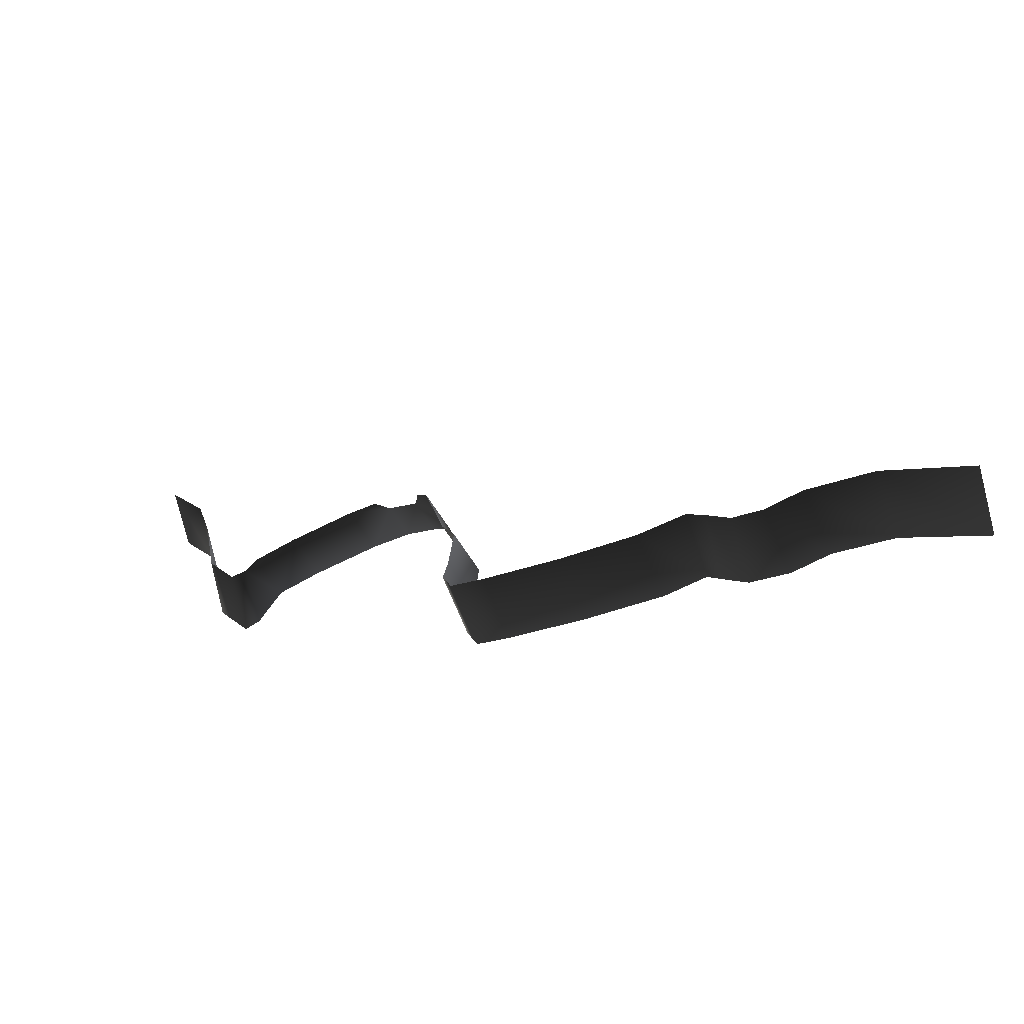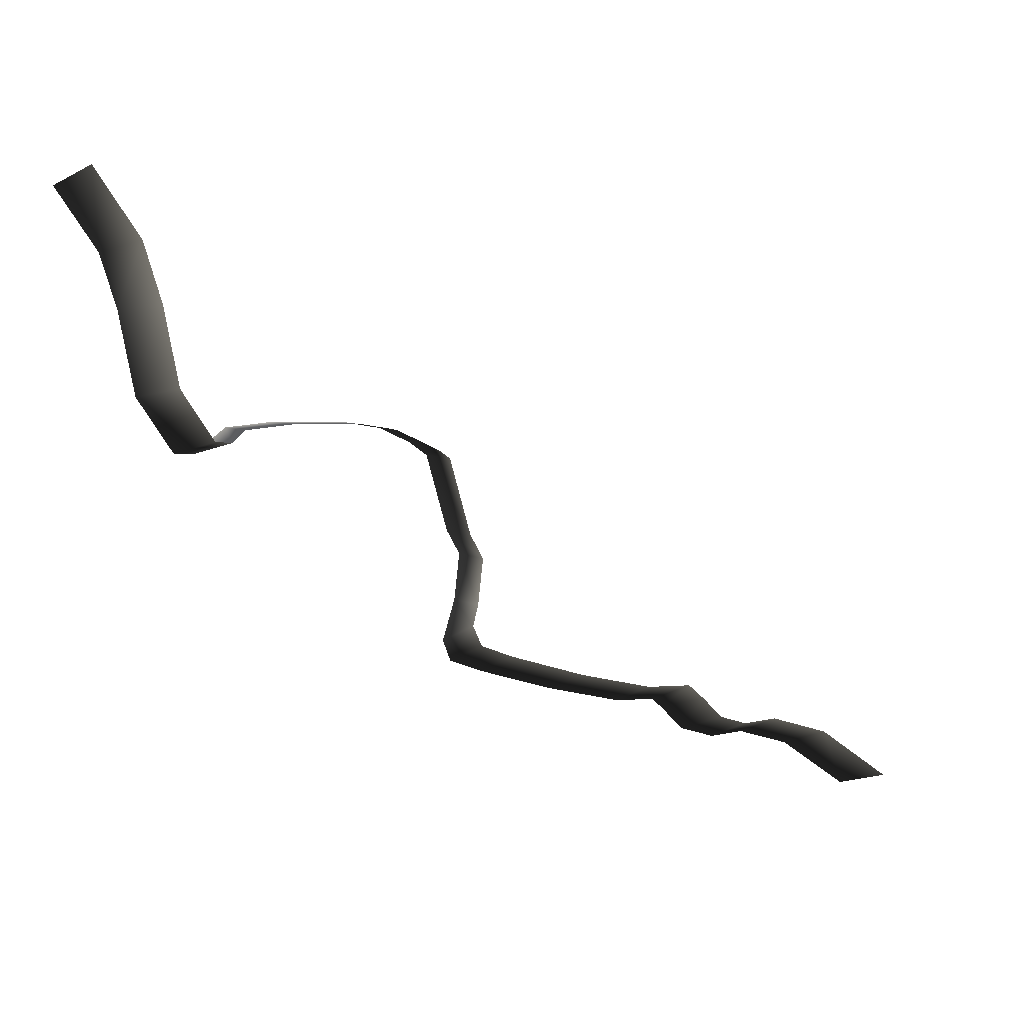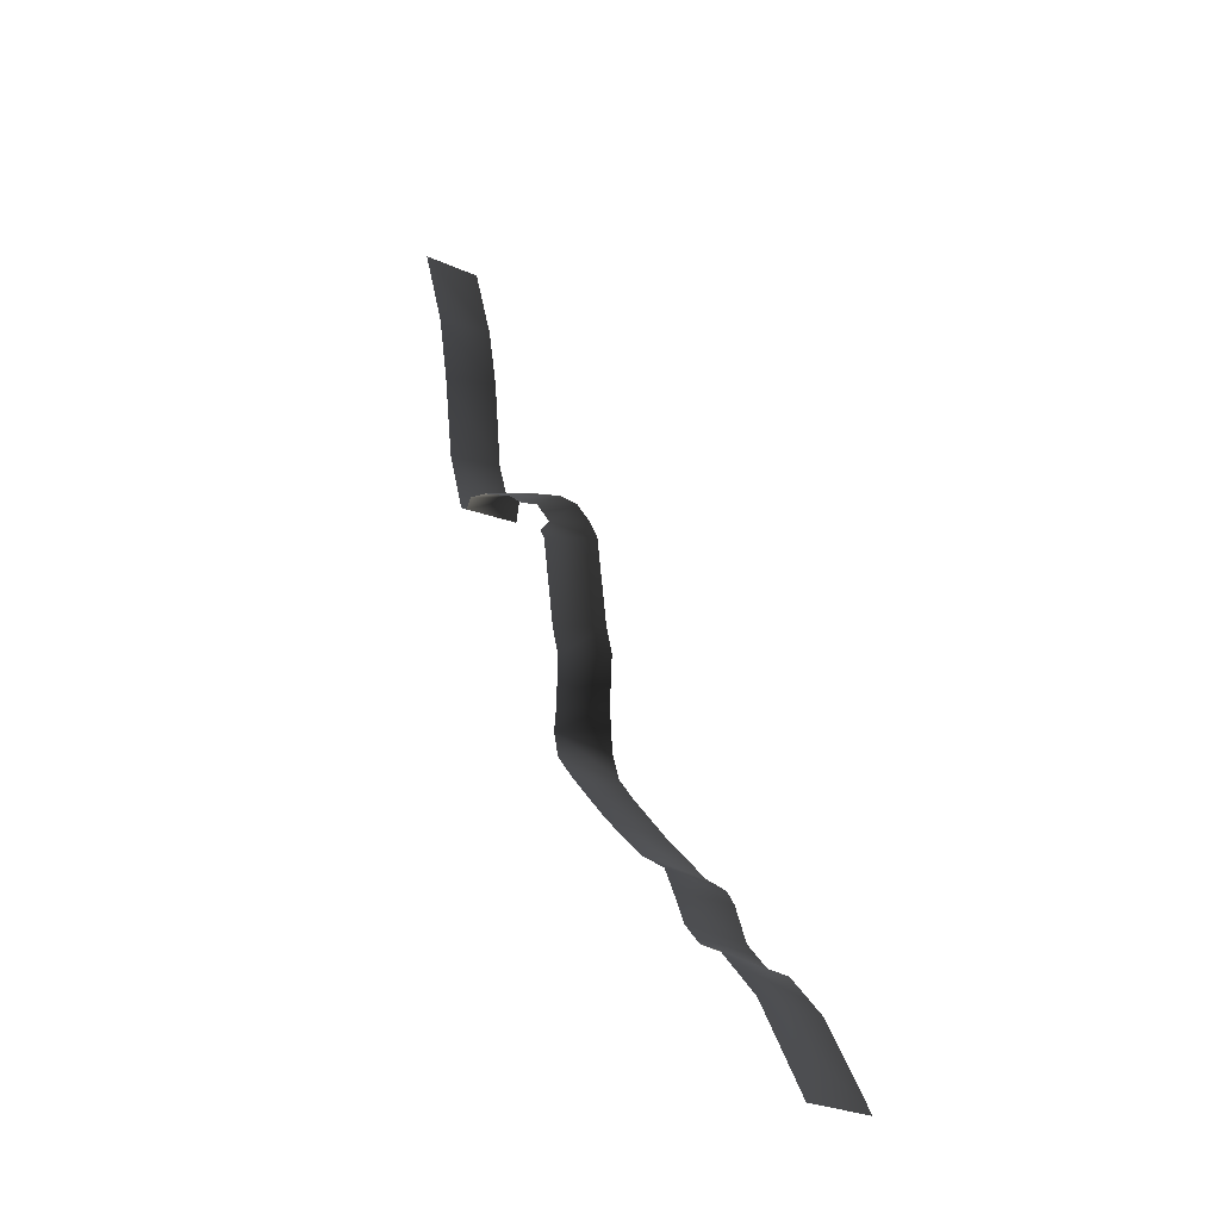
<metadata>
{"format":"obj","ext":"obj","renderer":"f3d","projection":"perspective","resolution":1024,"background":"white","views":[{"elev":-56.6,"azim":29.7,"up":"+Y"},{"elev":5.6,"azim":-29.7,"up":"+Y"},{"elev":2.9,"azim":69.5,"up":"+Y"}]}
</metadata>
<code>
v -518.1 -278.2 -7.035
v -479.3 -304.7 -7.035
v -486.1 -312.9 -33.73
v -522.8 -288 -33.54
v -549 -268.5 -7.035
v -550.5 -279.4 -33.48
v -567.1 -269.2 -7.035
v -568.6 -280 -33.47
v -581.3 -264.7 -7.035
v -586.9 -274.2 -33.33
v -592.2 -254.3 -7.035
v -599.2 -262.2 -33.93
v -600.6 -247.2 -7.035
v -604.8 -257.8 -33.05
v -623.8 -246 -7.035
v -625.4 -256.6 -33.72
v -661.3 -236.9 -7.035
v -664 -247.1 -33.91
v -698.7 -225.3 -7.035
v -702.1 -235.3 -33.91
v -715.5 -218.9 -7.035
v -717.5 -229.4 -33.89
v -867 -62.77 -7.035
v -859.9 -98.24 -7.035
v -870.1 -102.5 -33.4
v -877.3 -65.41 -33.83
v -875.4 -36.32 -7.035
v -885.2 -41.15 -33.53
v -896.7 -6.002 -7.035
v -904.5 -13.63 -33.5
v -853 -127.4 -33.81
v -844.5 -121.1 -7.035
v -836.5 -121.7 -6.987
v -830.6 -116.5 -6.929
v -830.6 -116.5 -29.82
v -844.4 -127.9 -32.76
v -808.7 -114.6 -6.924
v -808.7 -114.6 -29.82
v -775.7 -115.5 -6.926
v -775.7 -115.5 -29.82
v -844.5 -121.1 -7.035
v -853 -127.4 -33.81
v -755.8 -118.9 -12.35
v -755.8 -118.9 -29.83
v -761.2 -118 -6.933
v -717.4 -199.8 -29.89
v -717.4 -199.8 -6.993
v -719.9 -209.3 -7.017
v -722 -219.3 -32.75
v -714.8 -178.5 -29.84
v -714.8 -178.5 -6.946
v -721.3 -167.3 -29.85
v -721.3 -167.3 -6.954
v -731.7 -132.2 -29.84
v -731.7 -132.2 -6.948
v -717.5 -229.4 -33.89
v -715.5 -218.9 -7.035
v -740.9 -125.7 -12.36
v -740.9 -125.7 -29.84
v -755.8 -118.9 -29.83
v -755.8 -118.9 -12.35
v -736.5 -128.8 -6.949
g Terrain_Main.025_37897_297
f 1 3 2
f 1 4 3
f 5 4 1
f 5 6 4
f 7 6 5
f 7 8 6
f 9 8 7
f 9 10 8
f 11 10 9
f 11 12 10
f 13 12 11
f 13 14 12
f 15 14 13
f 15 16 14
f 17 16 15
f 17 18 16
f 19 18 17
f 19 20 18
f 21 20 19
f 21 22 20
f 23 25 24
f 23 26 25
f 27 26 23
f 27 28 26
f 29 28 27
f 29 30 28
f 24 25 31
f 24 31 32
f 33 35 34
f 33 36 35
f 37 34 35
f 37 35 38
f 39 37 38
f 39 38 40
f 36 33 41
f 36 41 42
f 40 43 39
f 43 40 44
f 39 43 45
f 46 48 47
f 46 49 48
f 47 50 46
f 47 51 50
f 51 52 50
f 51 53 52
f 53 54 52
f 53 55 54
f 48 49 56
f 48 56 57
f 58 54 55
f 54 58 59
f 58 60 59
f 58 61 60
f 58 55 62

</code>
